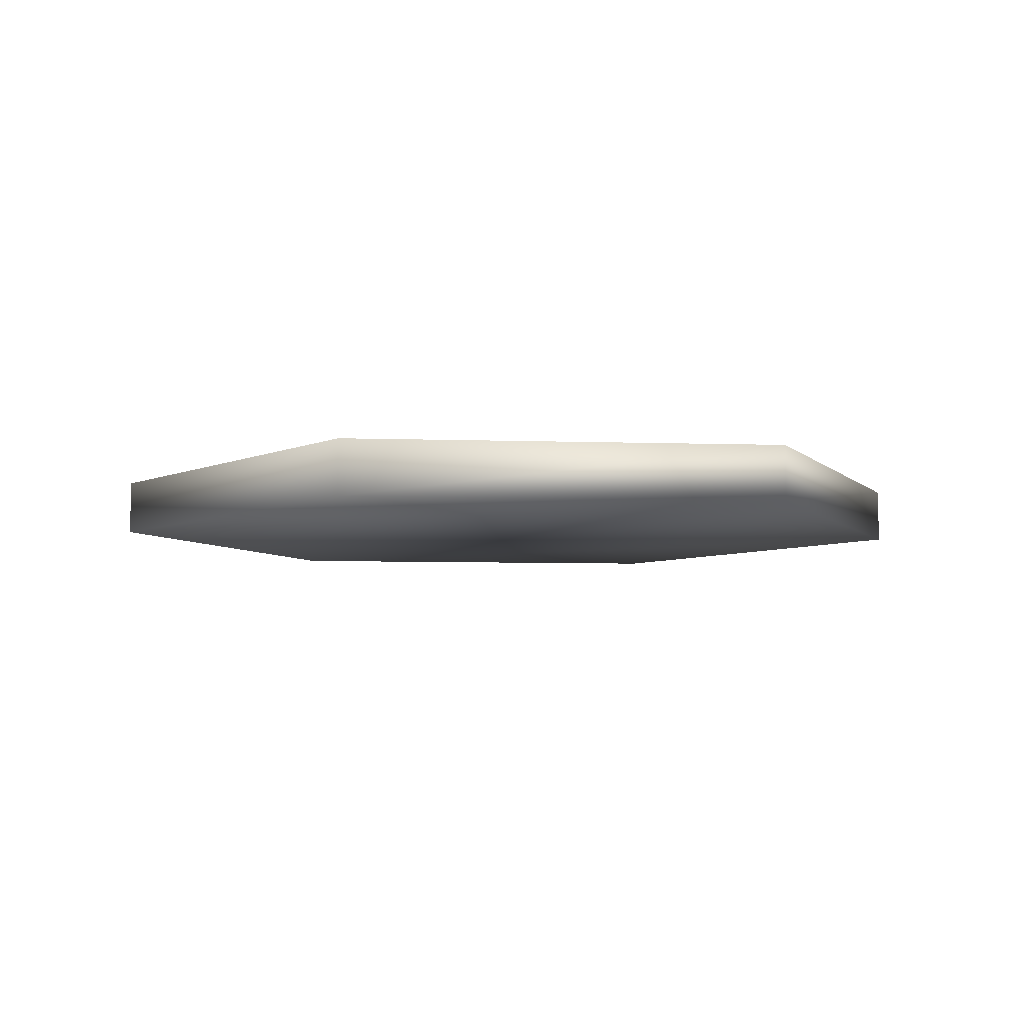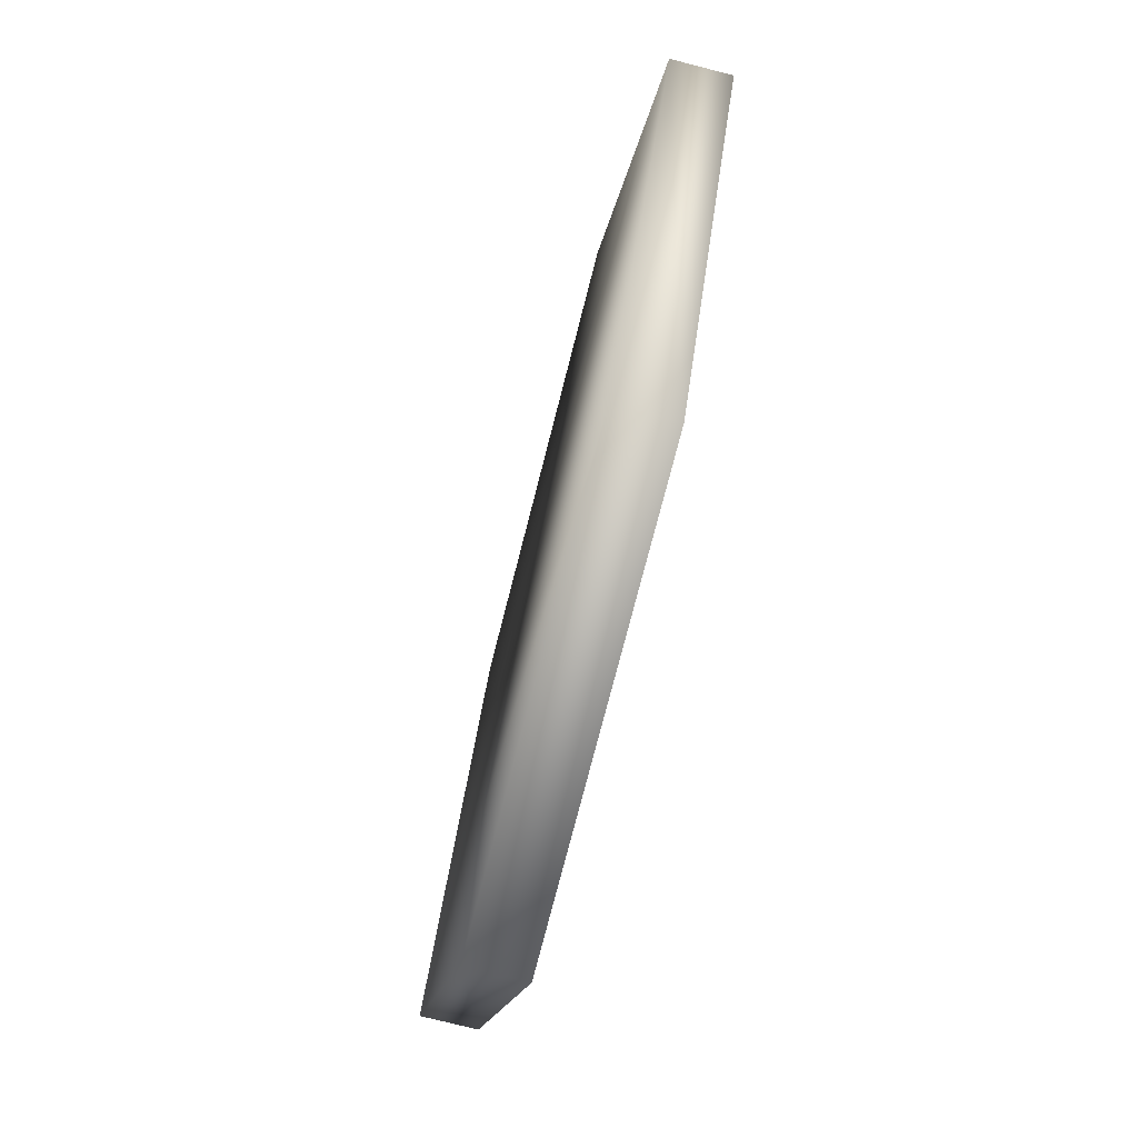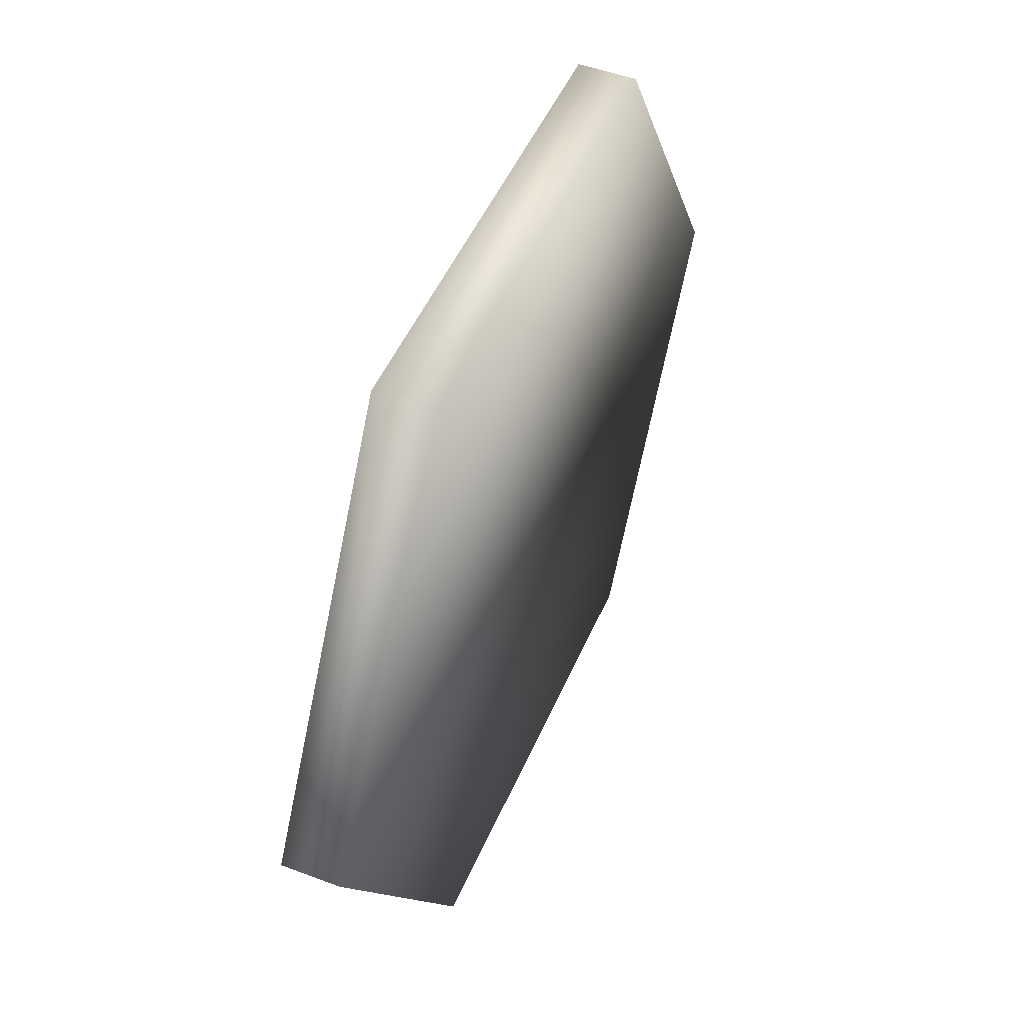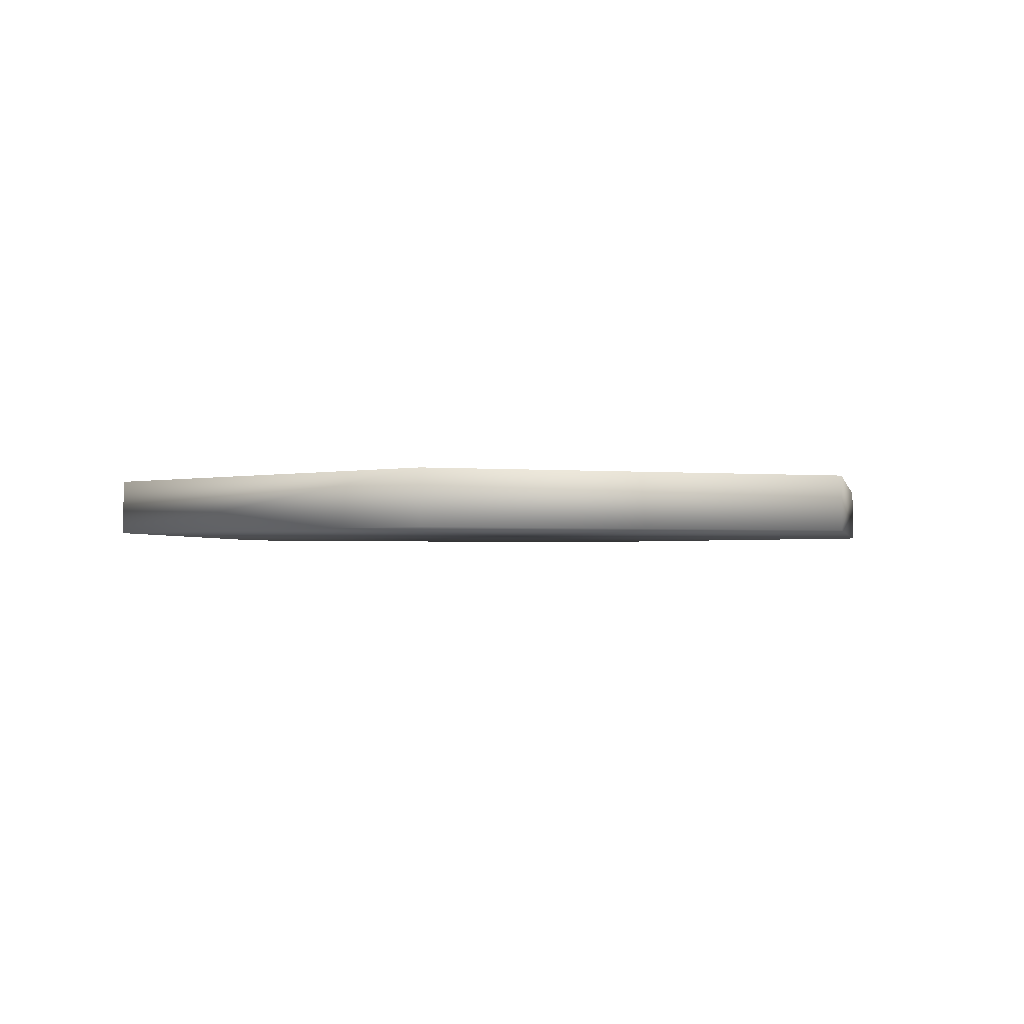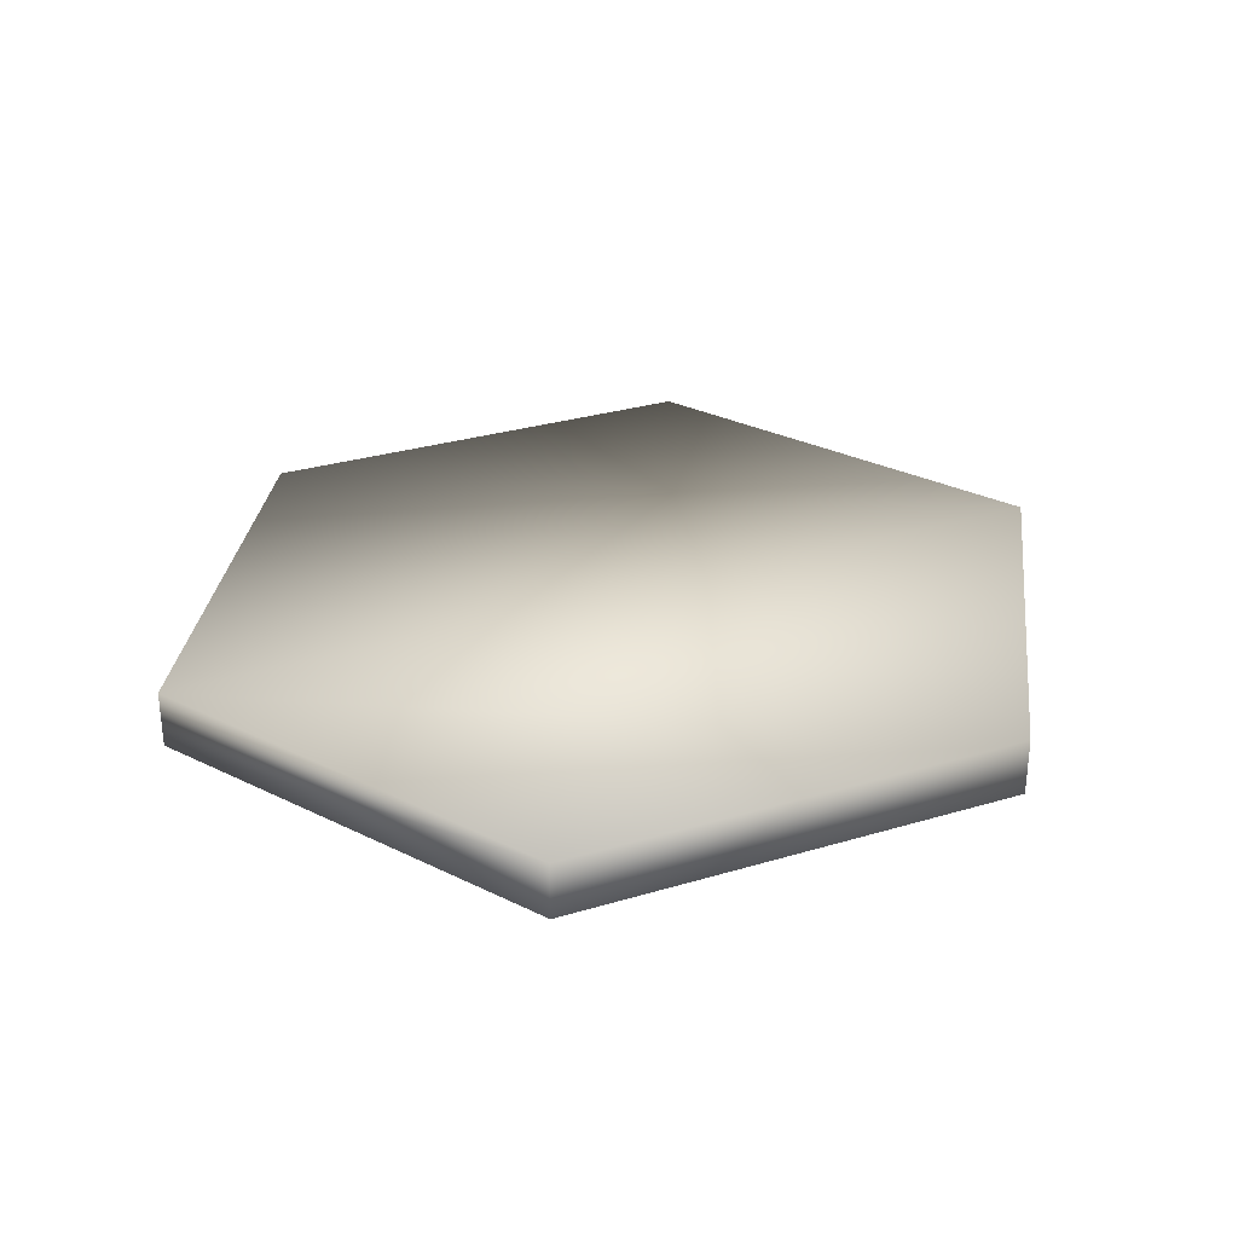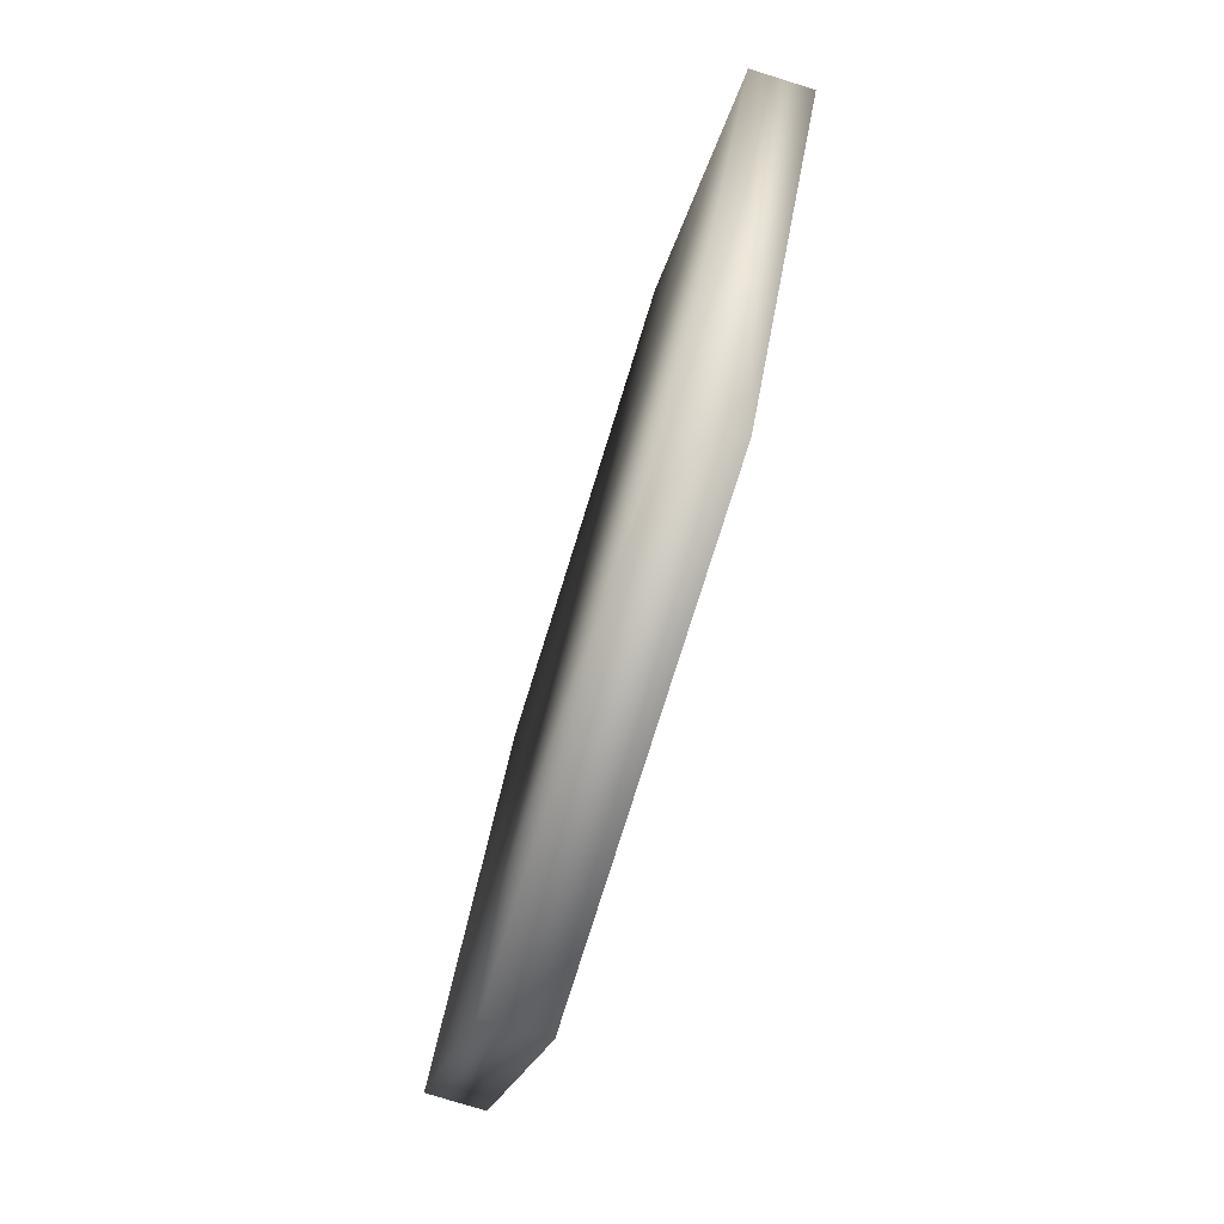
<metadata>
{"format":"obj","ext":"obj","renderer":"f3d","projection":"perspective","resolution":1024,"background":"white","views":[{"elev":-6.1,"azim":53.2,"up":"+Y"},{"elev":-74.8,"azim":75.7,"up":"+Z"},{"elev":49.3,"azim":112.8,"up":"+Z"},{"elev":-1.9,"azim":160.6,"up":"+Y"},{"elev":30.3,"azim":156.5,"up":"+Y"},{"elev":-77.2,"azim":72.7,"up":"+Z"}]}
</metadata>
<code>
v -0.2 -0.02491 -0.3356
v -0.4 -0.02491 0
v -0.2 -0.02491 0.3356
v -0.2 0.02491 -0.3356
v -0.4 0.02491 0
v -0.2 0.02491 0.3356
v 0.2 0.02491 -0.3356
v 0.4 0.02491 0
v 0.2 0.02491 0.3356
v 0.2 -0.02491 -0.3356
v 0.4 -0.02491 0
v 0.2 -0.02491 0.3356
f 1 2 5 4
f 2 3 6 5
f 4 5 8 7
f 5 6 9 8
f 7 8 11 10
f 8 9 12 11
f 10 11 2 1
f 11 12 3 2
f 3 12 9 6
f 10 1 4 7

</code>
